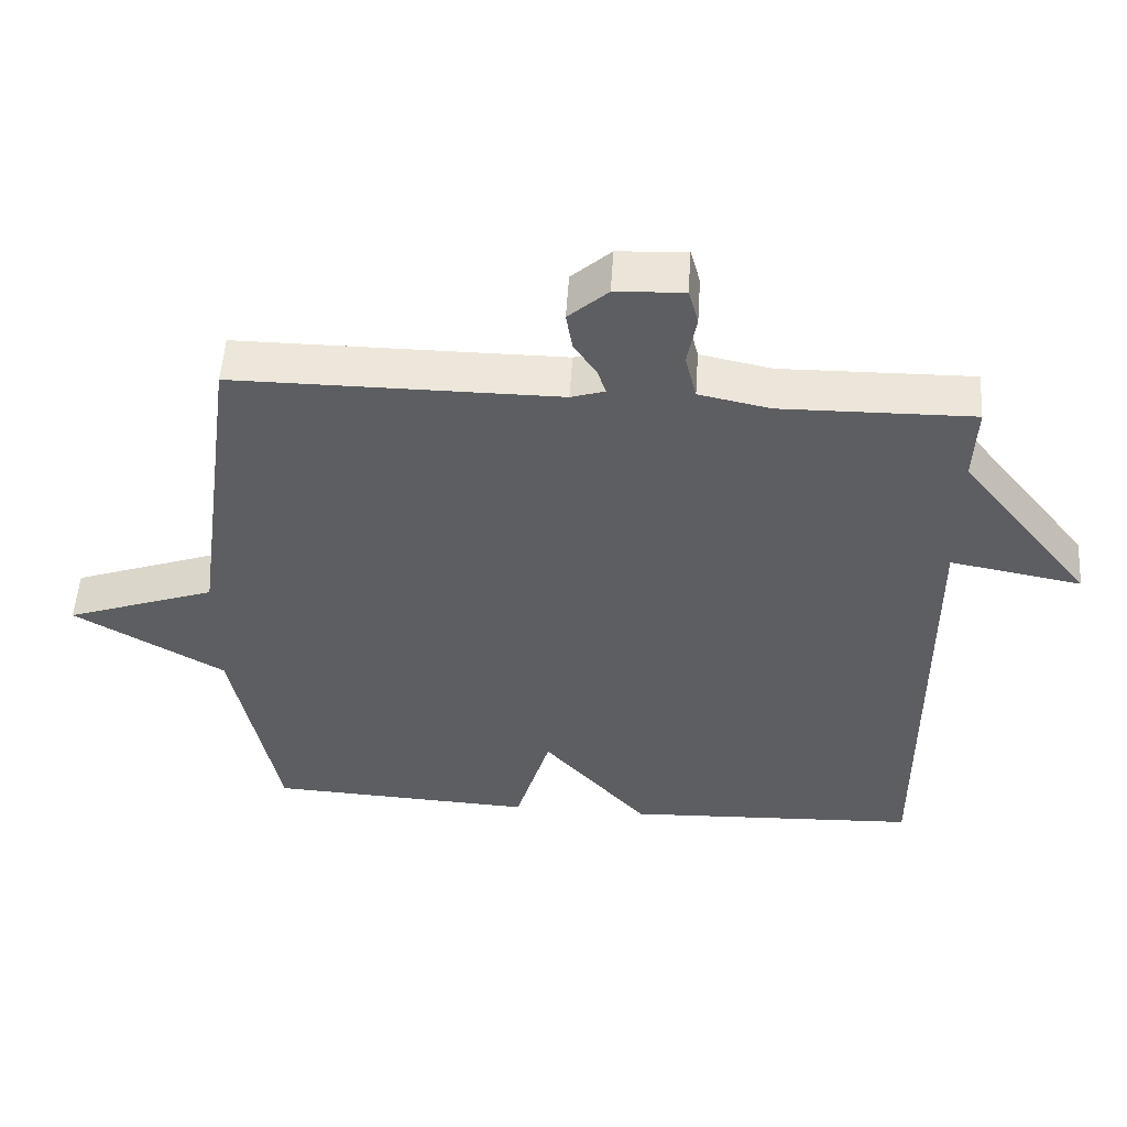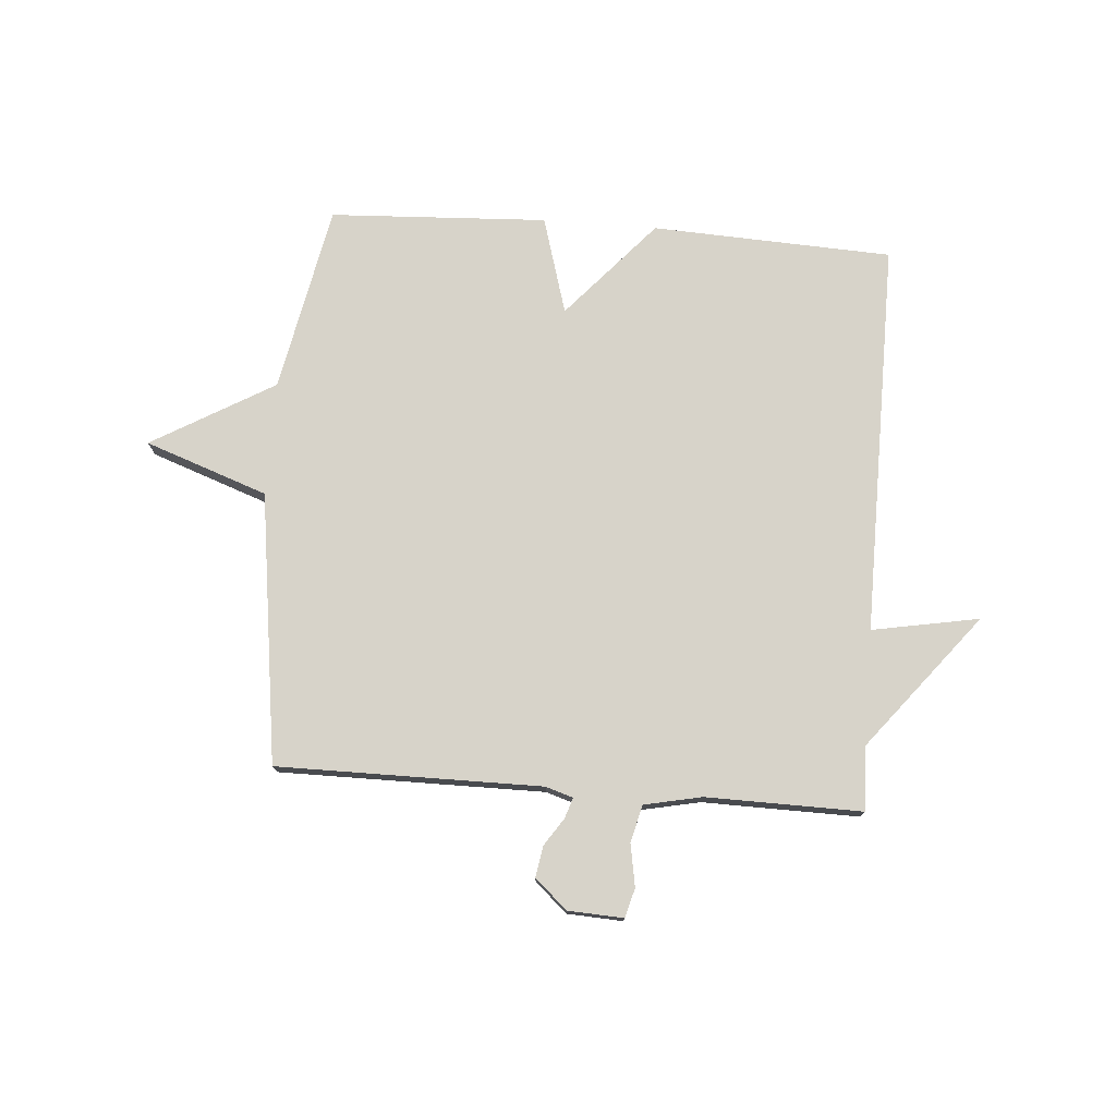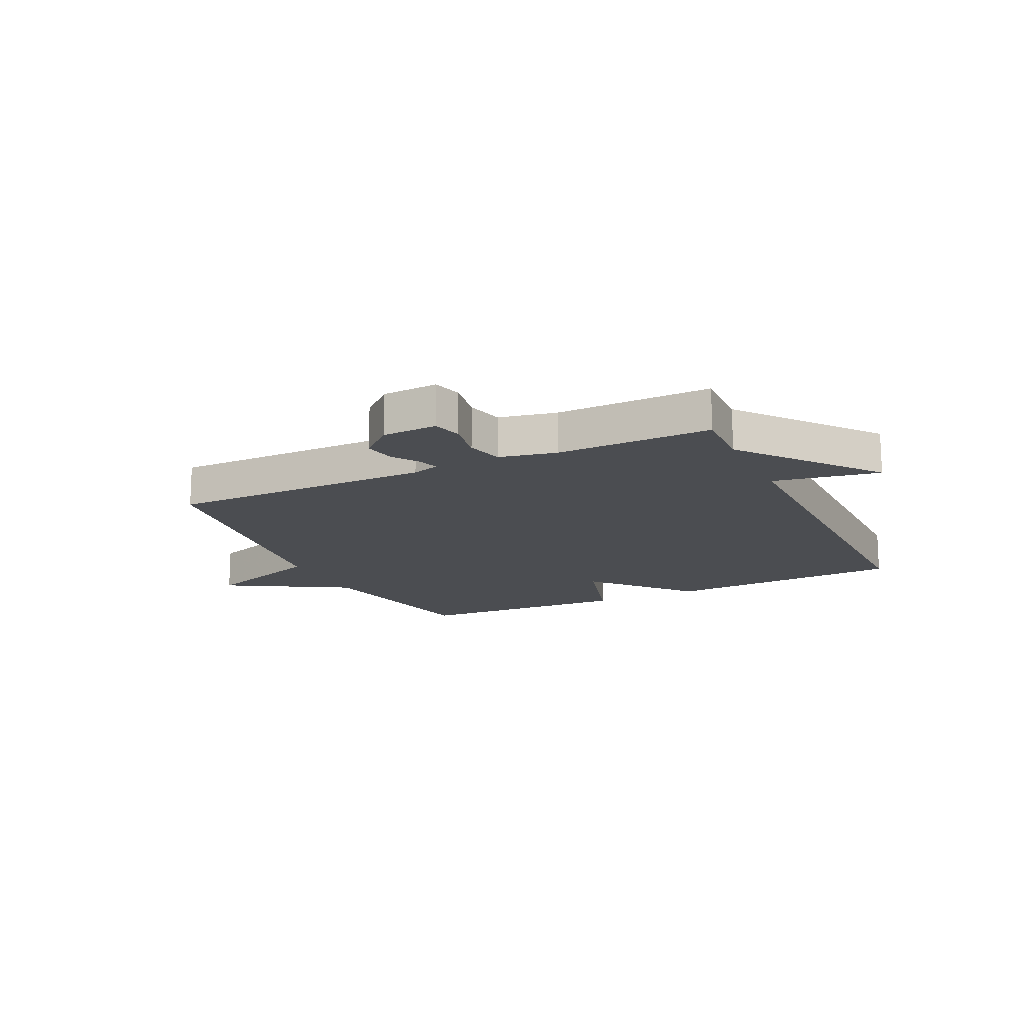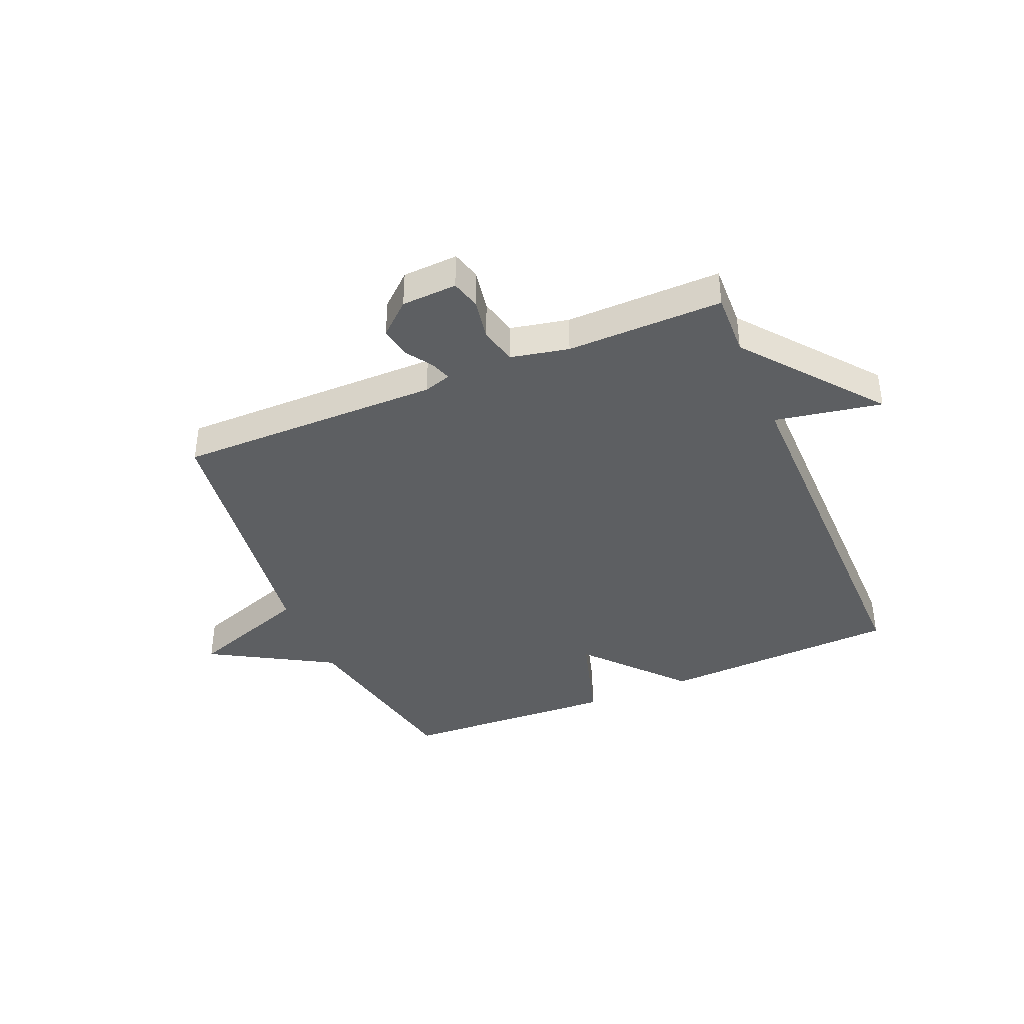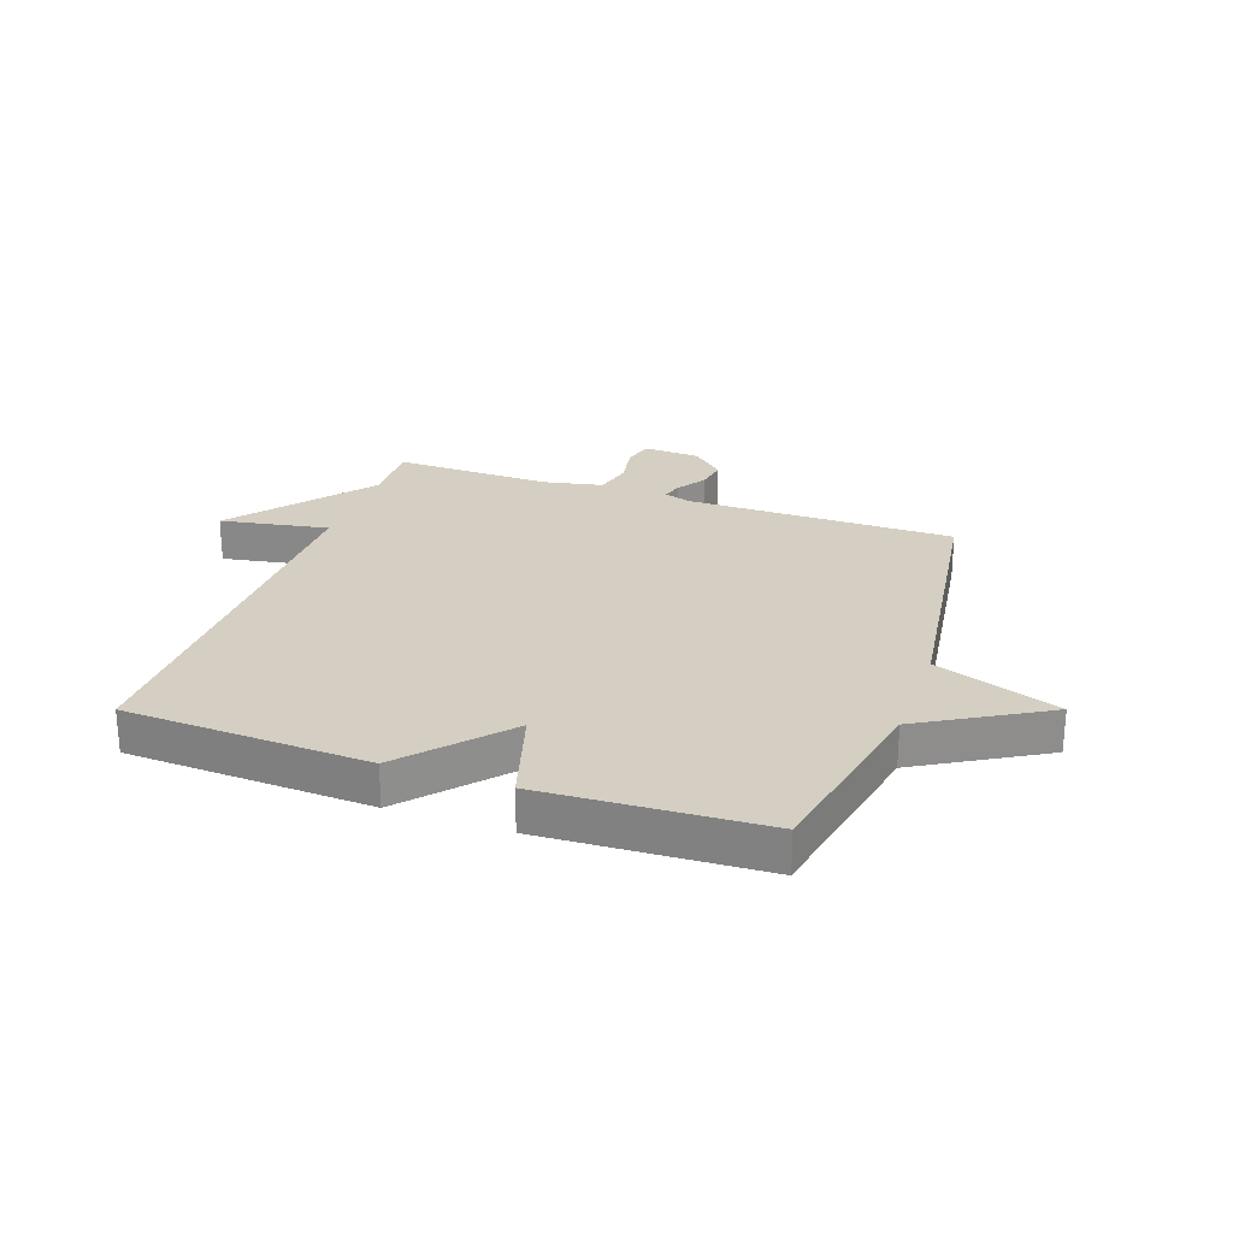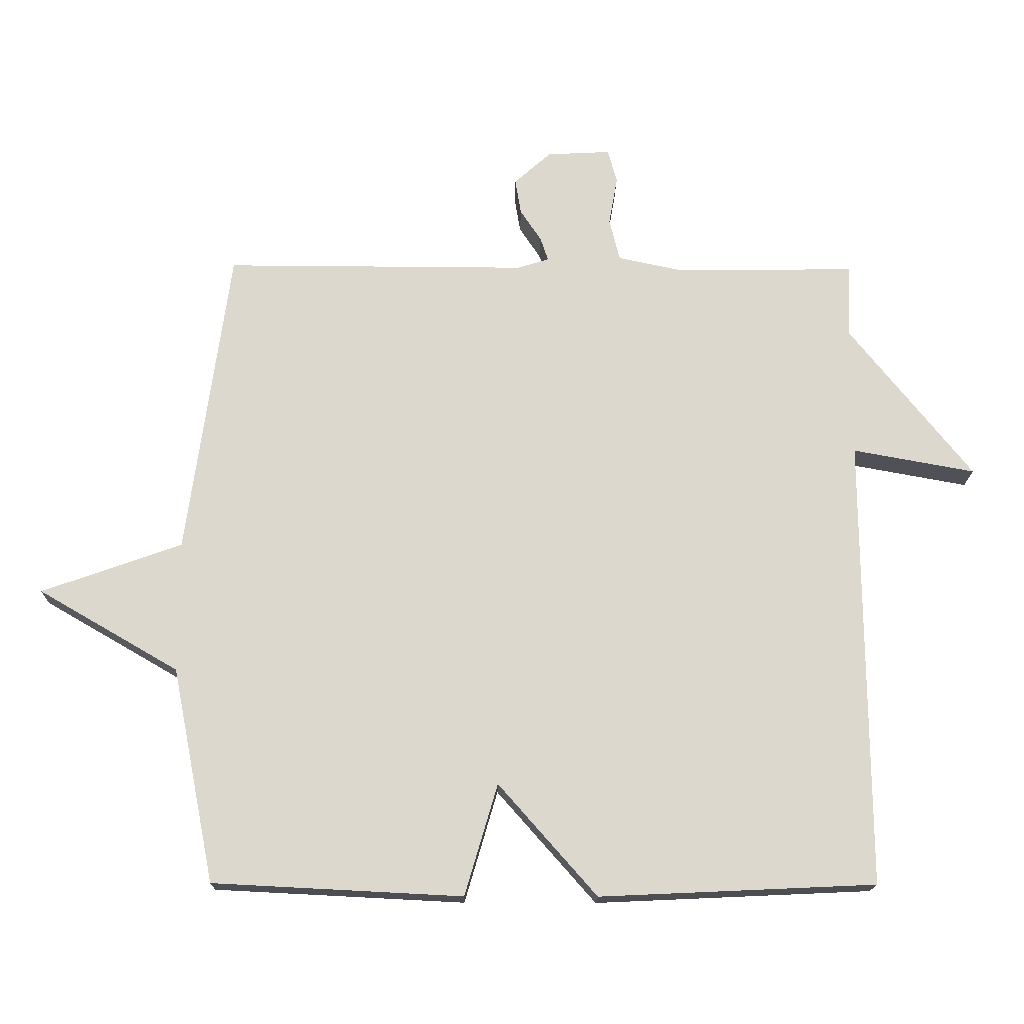
<metadata>
{"format":"obj","ext":"obj","renderer":"f3d","projection":"perspective","resolution":1024,"background":"white","views":[{"elev":52.6,"azim":3.7,"up":"+Z"},{"elev":76.2,"azim":4.4,"up":"+Y"},{"elev":-15.9,"azim":25.5,"up":"+Y"},{"elev":-39.5,"azim":22.9,"up":"+Y"},{"elev":25.7,"azim":-160.6,"up":"+Y"},{"elev":-17.2,"azim":-0.9,"up":"+Z"}]}
</metadata>
<code>
v 0.5 0.07 0.5
v 0.496 0.07 0.388
v 0.683 0.07 0.154
v 0.496 0.07 0.188
v 0.5 0.07 -0.5
v 0.08 0.07 -0.519
v -0.07 0.07 -0.349
v -0.12 0.07 -0.519
v -0.5 0.07 -0.5
v -0.565 0.07 -0.173
v -0.779 0.07 -0.049
v -0.565 0.07 0.027
v -0.5 0.07 0.5
v -0.038 0.07 0.499
v 0.01 0.07 0.514
v -0.002 0.07 0.55
v -0.034 0.07 0.598
v -0.043 0.07 0.652
v 0.013 0.07 0.702
v 0.11 0.07 0.707
v 0.124 0.07 0.656
v 0.111 0.07 0.582
v 0.127 0.07 0.517
v 0.228 0.07 0.496
v 0.5 0 0.5
v 0.496 0 0.388
v 0.683 0 0.154
v 0.496 0 0.188
v 0.5 0 -0.5
v 0.08 0 -0.519
v -0.07 0 -0.349
v -0.12 0 -0.519
v -0.5 0 -0.5
v -0.565 0 -0.173
v -0.779 0 -0.049
v -0.565 0 0.027
v -0.5 0 0.5
v -0.038 0 0.499
v 0.01 0 0.514
v -0.002 0 0.55
v -0.034 0 0.598
v -0.043 0 0.652
v 0.013 0 0.702
v 0.11 0 0.707
v 0.124 0 0.656
v 0.111 0 0.582
v 0.127 0 0.517
v 0.228 0 0.496
f 20 21 22
f 19 20 22
f 18 19 22
f 17 18 22
f 16 17 22
f 15 16 22 23
f 14 15 23 24
f 12 13 14 24
f 10 11 12
f 9 10 12
f 8 9 12
f 7 8 12
f 4 5 6 7
f 4 7 12 24
f 2 3 4 24
f 1 2 24
f 46 45 44
f 46 44 43
f 46 43 42
f 46 42 41
f 46 41 40
f 47 46 40 39
f 48 47 39 38
f 48 38 37 36
f 36 35 34
f 36 34 33
f 36 33 32
f 36 32 31
f 31 30 29 28
f 48 36 31 28
f 48 28 27 26
f 48 26 25
f 1 25 26 2
f 2 26 27 3
f 3 27 28 4
f 4 28 29 5
f 5 29 30 6
f 6 30 31 7
f 7 31 32 8
f 8 32 33 9
f 9 33 34 10
f 10 34 35 11
f 11 35 36 12
f 12 36 37 13
f 13 37 38 14
f 14 38 39 15
f 15 39 40 16
f 16 40 41 17
f 17 41 42 18
f 18 42 43 19
f 19 43 44 20
f 20 44 45 21
f 21 45 46 22
f 22 46 47 23
f 23 47 48 24
f 24 48 25 1

</code>
